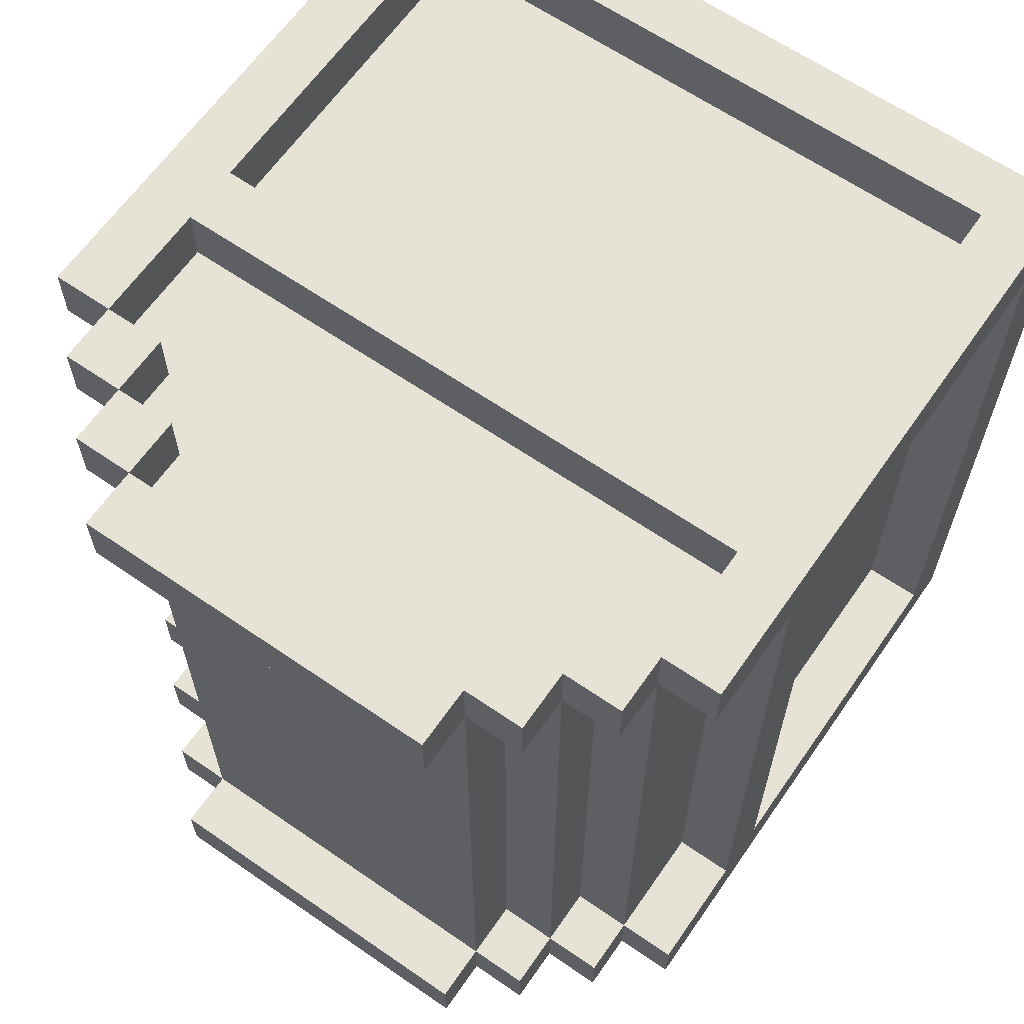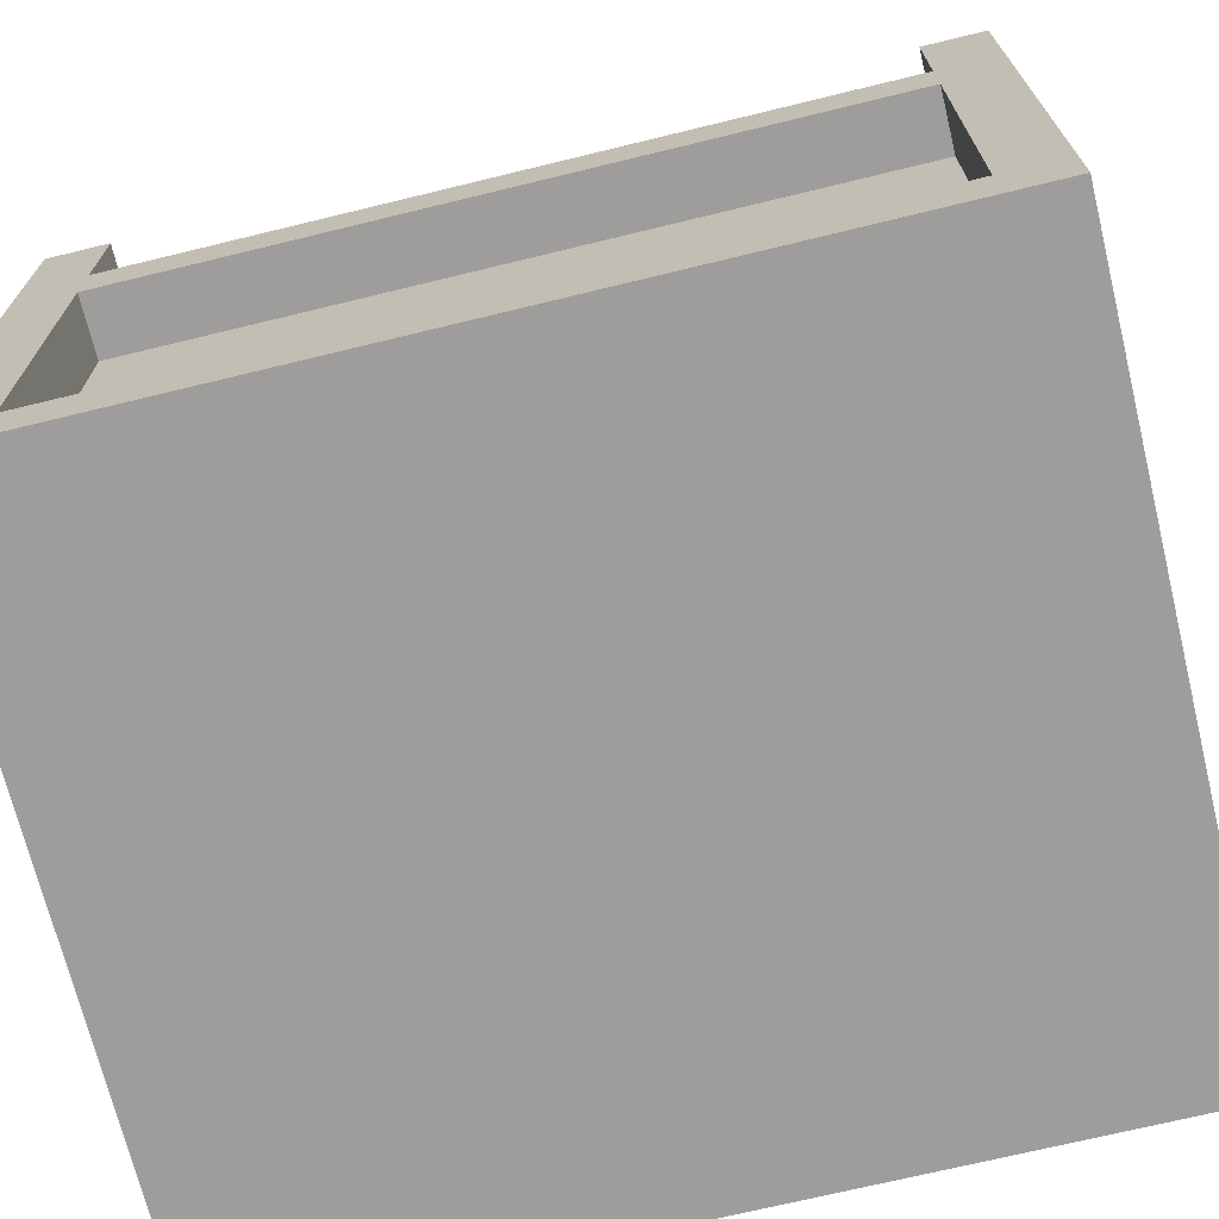
<metadata>
{"format":"obj","ext":"obj","renderer":"f3d","projection":"perspective","resolution":1024,"background":"white","views":[{"elev":63.8,"azim":-145.2,"up":"+Z"},{"elev":-70.5,"azim":-76.3,"up":"+Y"}]}
</metadata>
<code>
o
v -0.6 0 0.7
v -0.6 0 -0.7
v -0.6 0.1 0.6
v -0.6 0.1 -0.6
v -0.6 0.7 0.6
v -0.6 0.7 -0.6
v -0.6 0.8 0.6
v -0.6 0.8 -0.6
v -0.6 1 0.7
v -0.6 1 0.6
v -0.6 1 -0.6
v -0.6 1 -0.7
v -0.5 0.1 0.6
v -0.5 0.1 -0.6
v -0.5 0.7 0.6
v -0.5 0.7 -0.6
v -0.5 0.8 0.6
v -0.5 0.8 -0.6
v -0.5 1 0.7
v -0.5 1 0.6
v -0.5 1 -0.6
v -0.5 1 -0.7
v -0.5 1.1 0.7
v -0.5 1.1 0.6
v -0.5 1.1 -0.6
v -0.5 1.1 -0.7
v -0.4 1 0.6
v -0.4 1 -0.6
v -0.4 1.1 0.7
v -0.4 1.1 0.6
v -0.4 1.1 -0.6
v -0.4 1.1 -0.7
v -0.4 1.2 0.7
v -0.4 1.2 0.6
v -0.4 1.2 -0.6
v -0.4 1.2 -0.7
v -0.3 1.1 0.6
v -0.3 1.1 -0.6
v -0.3 1.2 0.7
v -0.3 1.2 0.6
v -0.3 1.2 -0.6
v -0.3 1.2 -0.7
v -0.3 1.3 0.7
v -0.3 1.3 0.6
v -0.3 1.3 -0.6
v -0.3 1.3 -0.7
v 0.3 1 0.5
v 0.3 1 -0.5
v 0.3 1.1 0.7
v 0.3 1.1 0.6
v 0.3 1.1 0.5
v 0.3 1.1 -0.5
v 0.3 1.1 -0.6
v 0.3 1.1 -0.7
v 0.3 1.2 0.7
v 0.3 1.2 0.6
v 0.3 1.2 -0.6
v 0.3 1.2 -0.7
v 0.4 0.1 0.5
v 0.4 0.1 -0.5
v 0.4 0.7 0.5
v 0.4 0.7 -0.5
v 0.4 0.8 0.5
v 0.4 0.8 -0.5
v 0.4 1 0.7
v 0.4 1 0.6
v 0.4 1 0.5
v 0.4 1 -0.5
v 0.4 1 -0.6
v 0.4 1 -0.7
v 0.4 1.1 0.7
v 0.4 1.1 0.6
v 0.4 1.1 -0.6
v 0.4 1.1 -0.7
v 0.5 0.1 0.7
v 0.5 0.1 0.6
v 0.5 0.1 -0.6
v 0.5 0.1 -0.7
v 0.5 0.7 0.7
v 0.5 0.7 0.6
v 0.5 0.7 0.5
v 0.5 0.7 -0.5
v 0.5 0.7 -0.6
v 0.5 0.7 -0.7
v 0.5 0.8 0.7
v 0.5 0.8 0.6
v 0.5 0.8 0.5
v 0.5 0.8 -0.5
v 0.5 0.8 -0.6
v 0.5 0.8 -0.7
v 0.5 1 0.7
v 0.5 1 0.6
v 0.5 1 -0.6
v 0.5 1 -0.7
v -0.5 0.1 0.7
v -0.5 0.1 0.6
v -0.5 0.1 -0.6
v -0.5 0.1 -0.7
v -0.5 0.7 0.7
v -0.5 0.7 0.6
v -0.5 0.7 -0.6
v -0.5 0.7 -0.7
v -0.5 0.8 0.7
v -0.5 0.8 0.6
v -0.5 0.8 -0.6
v -0.5 0.8 -0.7
v -0.5 1 0.7
v -0.5 1 0.6
v -0.5 1 -0.6
v -0.5 1 -0.7
v -0.4 0.1 0.5
v -0.4 0.1 -0.5
v -0.4 1 0.7
v -0.4 1 0.6
v -0.4 1 0.5
v -0.4 1 -0.5
v -0.4 1 -0.6
v -0.4 1 -0.7
v -0.4 1.1 0.7
v -0.4 1.1 0.6
v -0.4 1.1 -0.6
v -0.4 1.1 -0.7
v -0.3 1 0.5
v -0.3 1 -0.5
v -0.3 1.1 0.7
v -0.3 1.1 0.6
v -0.3 1.1 0.5
v -0.3 1.1 -0.5
v -0.3 1.1 -0.6
v -0.3 1.1 -0.7
v -0.3 1.2 0.7
v -0.3 1.2 0.6
v -0.3 1.2 -0.6
v -0.3 1.2 -0.7
v 0.3 1.1 0.6
v 0.3 1.1 -0.6
v 0.3 1.2 0.7
v 0.3 1.2 0.6
v 0.3 1.2 -0.6
v 0.3 1.2 -0.7
v 0.3 1.3 0.7
v 0.3 1.3 0.6
v 0.3 1.3 -0.6
v 0.3 1.3 -0.7
v 0.4 1 0.6
v 0.4 1 -0.6
v 0.4 1.1 0.7
v 0.4 1.1 0.6
v 0.4 1.1 -0.6
v 0.4 1.1 -0.7
v 0.4 1.2 0.7
v 0.4 1.2 0.6
v 0.4 1.2 -0.6
v 0.4 1.2 -0.7
v 0.5 0.1 0.6
v 0.5 0.1 -0.6
v 0.5 0.6 0.1
v 0.5 0.6 -0.1
v 0.5 0.7 0.6
v 0.5 0.7 0.1
v 0.5 0.7 -0.1
v 0.5 0.7 -0.6
v 0.5 0.8 0.6
v 0.5 0.8 0.1
v 0.5 0.8 -0.1
v 0.5 0.8 -0.6
v 0.5 0.9 0.1
v 0.5 0.9 -0.1
v 0.5 1 0.7
v 0.5 1 0.6
v 0.5 1 -0.6
v 0.5 1 -0.7
v 0.5 1.1 0.7
v 0.5 1.1 0.6
v 0.5 1.1 -0.6
v 0.5 1.1 -0.7
v 0.6 0 0.7
v 0.6 0 -0.7
v 0.6 0.1 0.6
v 0.6 0.1 -0.6
v 0.6 0.6 0.1
v 0.6 0.6 -0.1
v 0.6 0.7 0.6
v 0.6 0.7 0.1
v 0.6 0.7 -0.1
v 0.6 0.7 -0.6
v 0.6 0.8 0.6
v 0.6 0.8 0.1
v 0.6 0.8 -0.1
v 0.6 0.8 -0.6
v 0.6 0.9 0.1
v 0.6 0.9 -0.1
v 0.6 1 0.7
v 0.6 1 0.6
v 0.6 1 -0.6
v 0.6 1 -0.7
v -0.6 0 0.7
v -0.6 1 0.7
v -0.5 0.1 0.7
v -0.5 0.7 0.7
v -0.5 0.8 0.7
v -0.5 1 0.7
v -0.5 1.1 0.7
v -0.4 1 0.7
v -0.4 1.1 0.7
v -0.4 1.2 0.7
v -0.3 1.1 0.7
v -0.3 1.2 0.7
v -0.3 1.3 0.7
v 0.3 1.1 0.7
v 0.3 1.2 0.7
v 0.3 1.3 0.7
v 0.4 1 0.7
v 0.4 1.1 0.7
v 0.4 1.2 0.7
v 0.5 0.1 0.7
v 0.5 0.7 0.7
v 0.5 0.8 0.7
v 0.5 1 0.7
v 0.5 1.1 0.7
v 0.6 0 0.7
v 0.6 1 0.7
v -0.5 0.1 0.6
v -0.5 0.7 0.6
v -0.5 0.8 0.6
v -0.5 1 0.6
v -0.4 1 0.6
v -0.4 1.1 0.6
v -0.3 1.1 0.6
v -0.3 1.2 0.6
v 0.3 1.1 0.6
v 0.3 1.2 0.6
v 0.4 1 0.6
v 0.4 1.1 0.6
v 0.5 0.1 0.6
v 0.5 0.7 0.6
v 0.5 0.8 0.6
v 0.5 1 0.6
v 0.5 0.6 0.1
v 0.5 0.7 0.1
v 0.5 0.8 0.1
v 0.5 0.9 0.1
v 0.6 0.6 0.1
v 0.6 0.7 0.1
v 0.6 0.8 0.1
v 0.6 0.9 0.1
v -0.4 0.1 -0.5
v -0.4 1 -0.5
v -0.3 1 -0.5
v -0.3 1.1 -0.5
v 0.3 1 -0.5
v 0.3 1.1 -0.5
v 0.4 0.1 -0.5
v 0.4 0.7 -0.5
v 0.4 0.8 -0.5
v 0.4 1 -0.5
v 0.5 0.7 -0.5
v 0.5 0.8 -0.5
v -0.6 0.1 -0.6
v -0.6 0.7 -0.6
v -0.6 0.8 -0.6
v -0.6 1 -0.6
v -0.5 0.1 -0.6
v -0.5 0.7 -0.6
v -0.5 0.8 -0.6
v -0.5 1 -0.6
v -0.5 1.1 -0.6
v -0.4 1 -0.6
v -0.4 1.1 -0.6
v -0.4 1.2 -0.6
v -0.3 1.1 -0.6
v -0.3 1.2 -0.6
v -0.3 1.3 -0.6
v 0.3 1.1 -0.6
v 0.3 1.2 -0.6
v 0.3 1.3 -0.6
v 0.4 1 -0.6
v 0.4 1.1 -0.6
v 0.4 1.2 -0.6
v 0.5 0.1 -0.6
v 0.5 0.7 -0.6
v 0.5 0.8 -0.6
v 0.5 1 -0.6
v 0.5 1.1 -0.6
v 0.6 0.1 -0.6
v 0.6 0.7 -0.6
v 0.6 0.8 -0.6
v 0.6 1 -0.6
v -0.6 0.1 0.6
v -0.6 0.7 0.6
v -0.6 0.8 0.6
v -0.6 1 0.6
v -0.5 0.1 0.6
v -0.5 0.7 0.6
v -0.5 0.8 0.6
v -0.5 1 0.6
v -0.5 1.1 0.6
v -0.4 1 0.6
v -0.4 1.1 0.6
v -0.4 1.2 0.6
v -0.3 1.1 0.6
v -0.3 1.2 0.6
v -0.3 1.3 0.6
v 0.3 1.1 0.6
v 0.3 1.2 0.6
v 0.3 1.3 0.6
v 0.4 1 0.6
v 0.4 1.1 0.6
v 0.4 1.2 0.6
v 0.5 0.1 0.6
v 0.5 0.7 0.6
v 0.5 0.8 0.6
v 0.5 1 0.6
v 0.5 1.1 0.6
v 0.6 0.1 0.6
v 0.6 0.7 0.6
v 0.6 0.8 0.6
v 0.6 1 0.6
v -0.4 0.1 0.5
v -0.4 1 0.5
v -0.3 1 0.5
v -0.3 1.1 0.5
v 0.3 1 0.5
v 0.3 1.1 0.5
v 0.4 0.1 0.5
v 0.4 0.7 0.5
v 0.4 0.8 0.5
v 0.4 1 0.5
v 0.5 0.7 0.5
v 0.5 0.8 0.5
v 0.5 0.6 -0.1
v 0.5 0.7 -0.1
v 0.5 0.8 -0.1
v 0.5 0.9 -0.1
v 0.6 0.6 -0.1
v 0.6 0.7 -0.1
v 0.6 0.8 -0.1
v 0.6 0.9 -0.1
v -0.5 0.1 -0.6
v -0.5 0.7 -0.6
v -0.5 0.8 -0.6
v -0.5 1 -0.6
v -0.4 1 -0.6
v -0.4 1.1 -0.6
v -0.3 1.1 -0.6
v -0.3 1.2 -0.6
v 0.3 1.1 -0.6
v 0.3 1.2 -0.6
v 0.4 1 -0.6
v 0.4 1.1 -0.6
v 0.5 0.1 -0.6
v 0.5 0.7 -0.6
v 0.5 0.8 -0.6
v 0.5 1 -0.6
v -0.6 0 -0.7
v -0.6 1 -0.7
v -0.5 0.1 -0.7
v -0.5 0.7 -0.7
v -0.5 0.8 -0.7
v -0.5 1 -0.7
v -0.5 1.1 -0.7
v -0.4 1 -0.7
v -0.4 1.1 -0.7
v -0.4 1.2 -0.7
v -0.3 1.1 -0.7
v -0.3 1.2 -0.7
v -0.3 1.3 -0.7
v 0.3 1.1 -0.7
v 0.3 1.2 -0.7
v 0.3 1.3 -0.7
v 0.4 1 -0.7
v 0.4 1.1 -0.7
v 0.4 1.2 -0.7
v 0.5 0.1 -0.7
v 0.5 0.7 -0.7
v 0.5 0.8 -0.7
v 0.5 1 -0.7
v 0.5 1.1 -0.7
v 0.6 0 -0.7
v 0.6 1 -0.7
v -0.6 0 0.7
v 0.6 0 0.7
v -0.5 0 0.6
v 0.5 0 0.6
v -0.5 0 -0.6
v 0.5 0 -0.6
v -0.6 0 -0.7
v 0.6 0 -0.7
v 0.5 0.6 0.1
v 0.6 0.6 0.1
v 0.5 0.6 -0.1
v 0.6 0.6 -0.1
v -0.5 0.7 0.7
v 0.5 0.7 0.7
v -0.6 0.7 0.6
v -0.5 0.7 0.6
v 0.5 0.7 0.6
v 0.6 0.7 0.6
v 0.5 0.7 0.1
v 0.6 0.7 0.1
v 0.5 0.7 -0.1
v 0.6 0.7 -0.1
v -0.6 0.7 -0.6
v -0.5 0.7 -0.6
v 0.5 0.7 -0.6
v 0.6 0.7 -0.6
v -0.5 0.7 -0.7
v 0.5 0.7 -0.7
v 0.4 0.8 0.5
v 0.5 0.8 0.5
v 0.4 0.8 -0.5
v 0.5 0.8 -0.5
v -0.5 1 0.7
v -0.4 1 0.7
v 0.4 1 0.7
v 0.5 1 0.7
v -0.5 1 0.6
v -0.4 1 0.6
v 0.4 1 0.6
v 0.5 1 0.6
v -0.4 1 0.5
v -0.3 1 0.5
v 0.3 1 0.5
v 0.4 1 0.5
v -0.4 1 -0.5
v -0.3 1 -0.5
v 0.3 1 -0.5
v 0.4 1 -0.5
v -0.5 1 -0.6
v -0.4 1 -0.6
v 0.4 1 -0.6
v 0.5 1 -0.6
v -0.5 1 -0.7
v -0.4 1 -0.7
v 0.4 1 -0.7
v 0.5 1 -0.7
v -0.4 1.1 0.7
v -0.3 1.1 0.7
v 0.3 1.1 0.7
v 0.4 1.1 0.7
v -0.4 1.1 0.6
v -0.3 1.1 0.6
v 0.3 1.1 0.6
v 0.4 1.1 0.6
v -0.3 1.1 0.5
v 0.3 1.1 0.5
v -0.3 1.1 -0.5
v 0.3 1.1 -0.5
v -0.4 1.1 -0.6
v -0.3 1.1 -0.6
v 0.3 1.1 -0.6
v 0.4 1.1 -0.6
v -0.4 1.1 -0.7
v -0.3 1.1 -0.7
v 0.3 1.1 -0.7
v 0.4 1.1 -0.7
v -0.3 1.2 0.7
v 0.3 1.2 0.7
v -0.3 1.2 0.6
v 0.3 1.2 0.6
v -0.3 1.2 -0.6
v 0.3 1.2 -0.6
v -0.3 1.2 -0.7
v 0.3 1.2 -0.7
v -0.5 0.1 0.7
v 0.5 0.1 0.7
v -0.6 0.1 0.6
v -0.5 0.1 0.6
v 0.5 0.1 0.6
v 0.6 0.1 0.6
v -0.4 0.1 0.5
v 0.4 0.1 0.5
v -0.4 0.1 -0.5
v 0.4 0.1 -0.5
v -0.6 0.1 -0.6
v -0.5 0.1 -0.6
v 0.5 0.1 -0.6
v 0.6 0.1 -0.6
v -0.5 0.1 -0.7
v 0.5 0.1 -0.7
v 0.4 0.7 0.5
v 0.5 0.7 0.5
v 0.4 0.7 -0.5
v 0.5 0.7 -0.5
v -0.5 0.8 0.7
v 0.5 0.8 0.7
v -0.6 0.8 0.6
v -0.5 0.8 0.6
v 0.5 0.8 0.6
v 0.6 0.8 0.6
v 0.5 0.8 0.1
v 0.6 0.8 0.1
v 0.5 0.8 -0.1
v 0.6 0.8 -0.1
v -0.6 0.8 -0.6
v -0.5 0.8 -0.6
v 0.5 0.8 -0.6
v 0.6 0.8 -0.6
v -0.5 0.8 -0.7
v 0.5 0.8 -0.7
v 0.5 0.9 0.1
v 0.6 0.9 0.1
v 0.5 0.9 -0.1
v 0.6 0.9 -0.1
v -0.6 1 0.7
v -0.5 1 0.7
v 0.5 1 0.7
v 0.6 1 0.7
v -0.6 1 0.6
v -0.5 1 0.6
v -0.4 1 0.6
v 0.4 1 0.6
v 0.5 1 0.6
v 0.6 1 0.6
v -0.6 1 -0.6
v -0.5 1 -0.6
v -0.4 1 -0.6
v 0.4 1 -0.6
v 0.5 1 -0.6
v 0.6 1 -0.6
v -0.6 1 -0.7
v -0.5 1 -0.7
v 0.5 1 -0.7
v 0.6 1 -0.7
v -0.5 1.1 0.7
v -0.4 1.1 0.7
v 0.4 1.1 0.7
v 0.5 1.1 0.7
v -0.5 1.1 0.6
v -0.4 1.1 0.6
v -0.3 1.1 0.6
v 0.3 1.1 0.6
v 0.4 1.1 0.6
v 0.5 1.1 0.6
v -0.5 1.1 -0.6
v -0.4 1.1 -0.6
v -0.3 1.1 -0.6
v 0.3 1.1 -0.6
v 0.4 1.1 -0.6
v 0.5 1.1 -0.6
v -0.5 1.1 -0.7
v -0.4 1.1 -0.7
v 0.4 1.1 -0.7
v 0.5 1.1 -0.7
v -0.4 1.2 0.7
v -0.3 1.2 0.7
v 0.3 1.2 0.7
v 0.4 1.2 0.7
v -0.4 1.2 0.6
v -0.3 1.2 0.6
v 0.3 1.2 0.6
v 0.4 1.2 0.6
v -0.4 1.2 -0.6
v -0.3 1.2 -0.6
v 0.3 1.2 -0.6
v 0.4 1.2 -0.6
v -0.4 1.2 -0.7
v -0.3 1.2 -0.7
v 0.3 1.2 -0.7
v 0.4 1.2 -0.7
v -0.3 1.3 0.7
v 0.3 1.3 0.7
v -0.3 1.3 0.6
v 0.3 1.3 0.6
v -0.3 1.3 -0.6
v 0.3 1.3 -0.6
v -0.3 1.3 -0.7
v 0.3 1.3 -0.7
f 3 2 1
f 4 2 3
f 5 3 1
f 6 2 4
f 7 5 1
f 7 6 5
f 8 2 6
f 8 6 7
f 9 7 1
f 10 7 9
f 11 2 8
f 12 2 11
f 15 14 13
f 16 14 15
f 20 18 17
f 21 18 20
f 23 20 19
f 24 20 23
f 25 22 21
f 26 22 25
f 30 28 27
f 31 28 30
f 33 30 29
f 34 30 33
f 35 32 31
f 36 32 35
f 40 38 37
f 41 38 40
f 43 40 39
f 44 40 43
f 45 42 41
f 46 42 45
f 51 48 47
f 52 48 51
f 55 50 49
f 56 50 55
f 57 54 53
f 58 54 57
f 61 60 59
f 62 60 61
f 67 64 63
f 68 64 67
f 71 66 65
f 72 66 71
f 73 70 69
f 74 70 73
f 79 76 75
f 80 76 79
f 83 78 77
f 84 78 83
f 87 82 81
f 88 82 87
f 91 86 85
f 92 86 91
f 93 90 89
f 94 90 93
f 95 96 99
f 99 96 100
f 97 98 101
f 101 98 102
f 103 104 107
f 107 104 108
f 105 106 109
f 109 106 110
f 111 112 115
f 115 112 116
f 113 114 119
f 119 114 120
f 117 118 121
f 121 118 122
f 123 124 127
f 127 124 128
f 125 126 131
f 131 126 132
f 129 130 133
f 133 130 134
f 135 136 138
f 138 136 139
f 137 138 141
f 141 138 142
f 139 140 143
f 143 140 144
f 145 146 148
f 148 146 149
f 147 148 151
f 151 148 152
f 149 150 153
f 153 150 154
f 155 156 157
f 157 156 158
f 155 157 159
f 159 157 160
f 158 156 161
f 161 156 162
f 163 164 167
f 165 166 168
f 163 167 170
f 167 168 170
f 168 166 171
f 170 168 171
f 169 170 173
f 173 170 174
f 171 172 175
f 175 172 176
f 177 178 179
f 179 178 180
f 177 179 183
f 181 182 184
f 184 182 185
f 180 178 186
f 177 183 187
f 185 186 187
f 184 185 187
f 183 184 187
f 187 186 188
f 188 186 189
f 186 178 190
f 189 186 190
f 188 189 191
f 191 189 192
f 177 187 193
f 193 187 194
f 190 178 195
f 195 178 196
f 199 198 197
f 200 198 199
f 201 198 200
f 202 198 201
f 204 203 202
f 205 203 204
f 207 206 205
f 208 206 207
f 211 209 208
f 212 209 211
f 214 211 210
f 215 211 214
f 216 199 197
f 217 201 200
f 218 201 217
f 219 214 213
f 220 214 219
f 221 216 197
f 221 218 217
f 221 219 218
f 221 217 216
f 222 219 221
f 227 226 225
f 229 228 227
f 231 229 227
f 231 230 229
f 232 230 231
f 233 227 225
f 233 231 227
f 234 231 233
f 235 224 223
f 236 224 235
f 237 233 225
f 238 233 237
f 243 240 239
f 244 240 243
f 245 242 241
f 246 242 245
f 249 248 247
f 251 249 247
f 251 250 249
f 252 250 251
f 253 251 247
f 254 251 253
f 255 251 254
f 256 251 255
f 257 255 254
f 258 255 257
f 263 260 259
f 264 260 263
f 265 262 261
f 266 262 265
f 268 267 266
f 269 267 268
f 271 270 269
f 272 270 271
f 275 273 272
f 276 273 275
f 278 275 274
f 279 275 278
f 283 278 277
f 284 278 283
f 285 281 280
f 286 281 285
f 287 283 282
f 288 283 287
f 289 290 293
f 293 290 294
f 291 292 295
f 295 292 296
f 296 297 298
f 298 297 299
f 299 300 301
f 301 300 302
f 302 303 305
f 305 303 306
f 304 305 308
f 308 305 309
f 307 308 313
f 313 308 314
f 310 311 315
f 315 311 316
f 312 313 317
f 317 313 318
f 319 320 321
f 319 321 323
f 321 322 323
f 323 322 324
f 319 323 325
f 325 323 326
f 326 323 327
f 327 323 328
f 326 327 329
f 329 327 330
f 331 332 335
f 335 332 336
f 333 334 337
f 337 334 338
f 341 342 343
f 343 344 345
f 343 345 347
f 345 346 347
f 347 346 348
f 341 343 349
f 343 347 349
f 349 347 350
f 339 340 351
f 351 340 352
f 341 349 353
f 353 349 354
f 355 356 357
f 357 356 358
f 358 356 359
f 359 356 360
f 360 361 362
f 362 361 363
f 363 364 365
f 365 364 366
f 366 367 369
f 369 367 370
f 368 369 372
f 372 369 373
f 355 357 374
f 358 359 375
f 375 359 376
f 371 372 377
f 377 372 378
f 355 374 379
f 375 376 379
f 376 377 379
f 374 375 379
f 379 377 380
f 383 382 381
f 384 382 383
f 385 383 381
f 385 384 383
f 386 382 384
f 386 384 385
f 387 385 381
f 387 386 385
f 388 382 386
f 388 386 387
f 391 390 389
f 392 390 391
f 396 394 393
f 397 394 396
f 399 398 397
f 400 398 399
f 403 396 395
f 404 396 403
f 405 402 401
f 406 402 405
f 407 405 404
f 408 405 407
f 411 410 409
f 412 410 411
f 417 414 413
f 418 414 417
f 419 416 415
f 420 416 419
f 425 422 421
f 426 422 425
f 427 424 423
f 428 424 427
f 433 430 429
f 434 430 433
f 435 432 431
f 436 432 435
f 441 438 437
f 442 438 441
f 443 440 439
f 444 440 443
f 447 446 445
f 448 446 447
f 453 450 449
f 454 450 453
f 455 452 451
f 456 452 455
f 459 458 457
f 460 458 459
f 463 462 461
f 464 462 463
f 465 466 468
f 468 466 469
f 471 472 473
f 473 472 474
f 467 468 475
f 475 468 476
f 469 470 477
f 477 470 478
f 476 477 479
f 479 477 480
f 481 482 483
f 483 482 484
f 485 486 488
f 488 486 489
f 489 490 491
f 491 490 492
f 487 488 495
f 495 488 496
f 493 494 497
f 497 494 498
f 496 497 499
f 499 497 500
f 501 502 503
f 503 502 504
f 505 506 509
f 509 506 510
f 507 508 513
f 513 508 514
f 510 511 516
f 516 511 517
f 512 513 518
f 518 513 519
f 515 516 521
f 521 516 522
f 519 520 523
f 523 520 524
f 525 526 529
f 529 526 530
f 527 528 533
f 533 528 534
f 530 531 536
f 536 531 537
f 532 533 538
f 538 533 539
f 535 536 541
f 541 536 542
f 539 540 543
f 543 540 544
f 545 546 549
f 549 546 550
f 547 548 551
f 551 548 552
f 550 551 554
f 554 551 555
f 553 554 557
f 557 554 558
f 555 556 559
f 559 556 560
f 561 562 563
f 563 562 564
f 565 566 567
f 567 566 568

</code>
